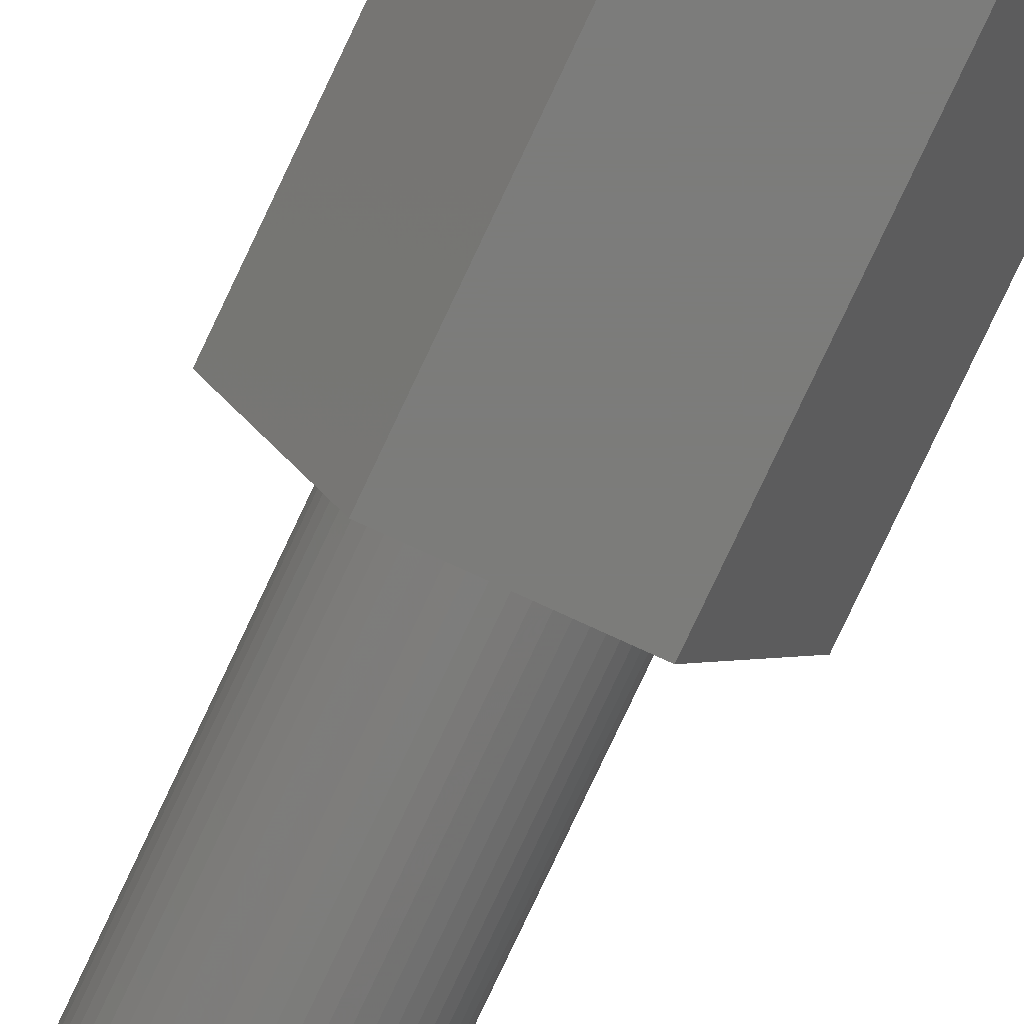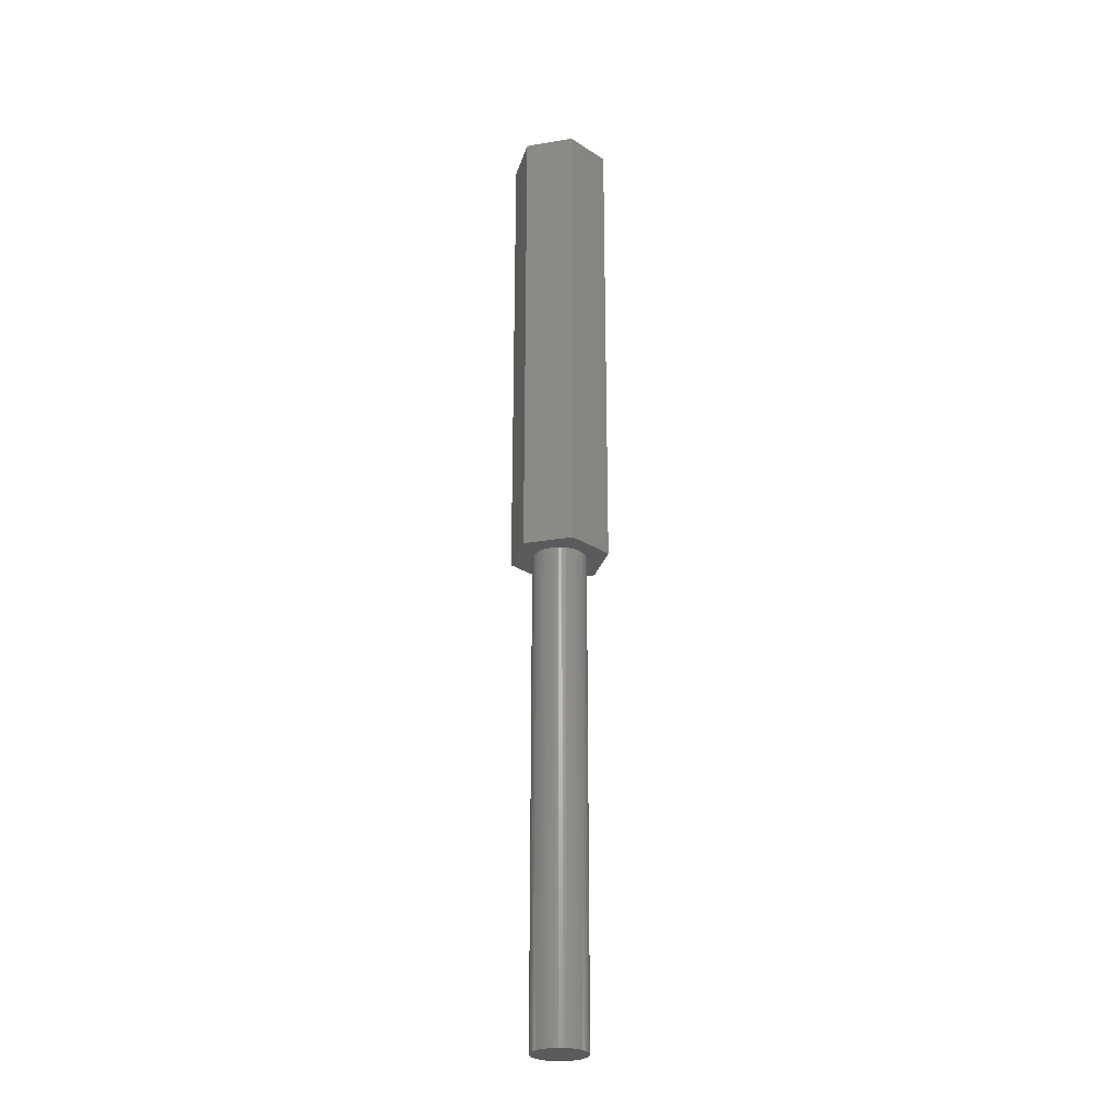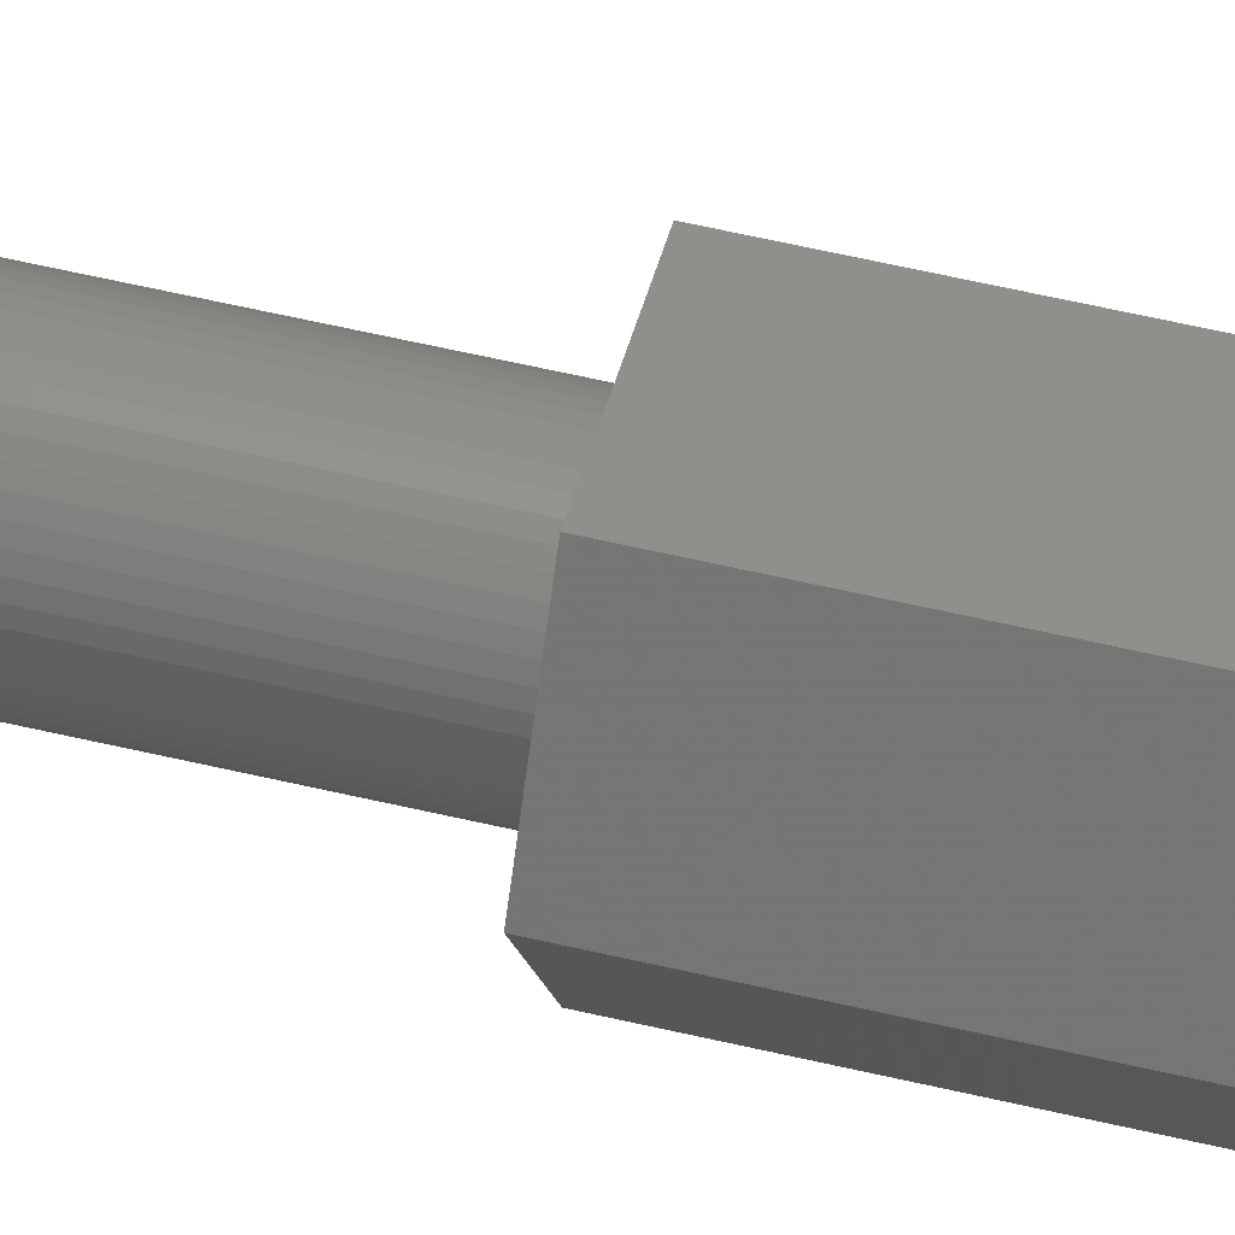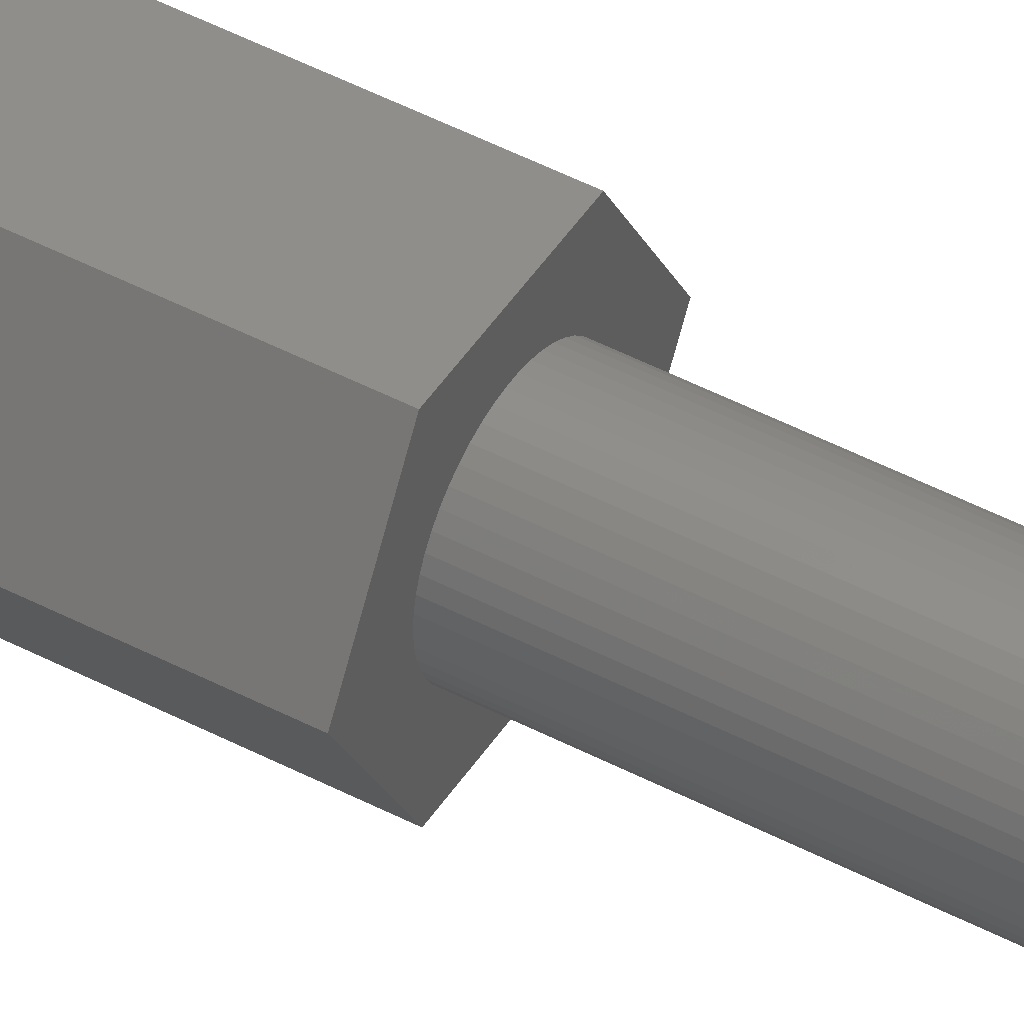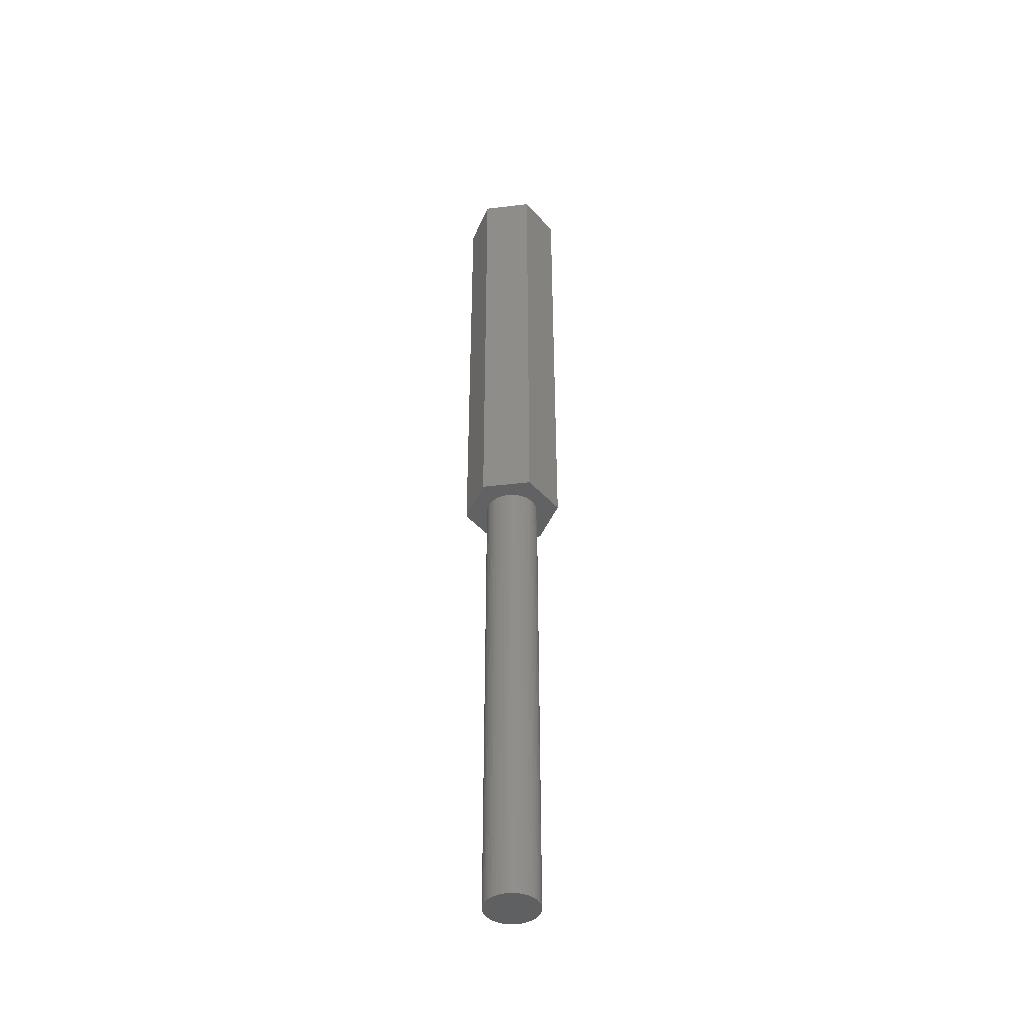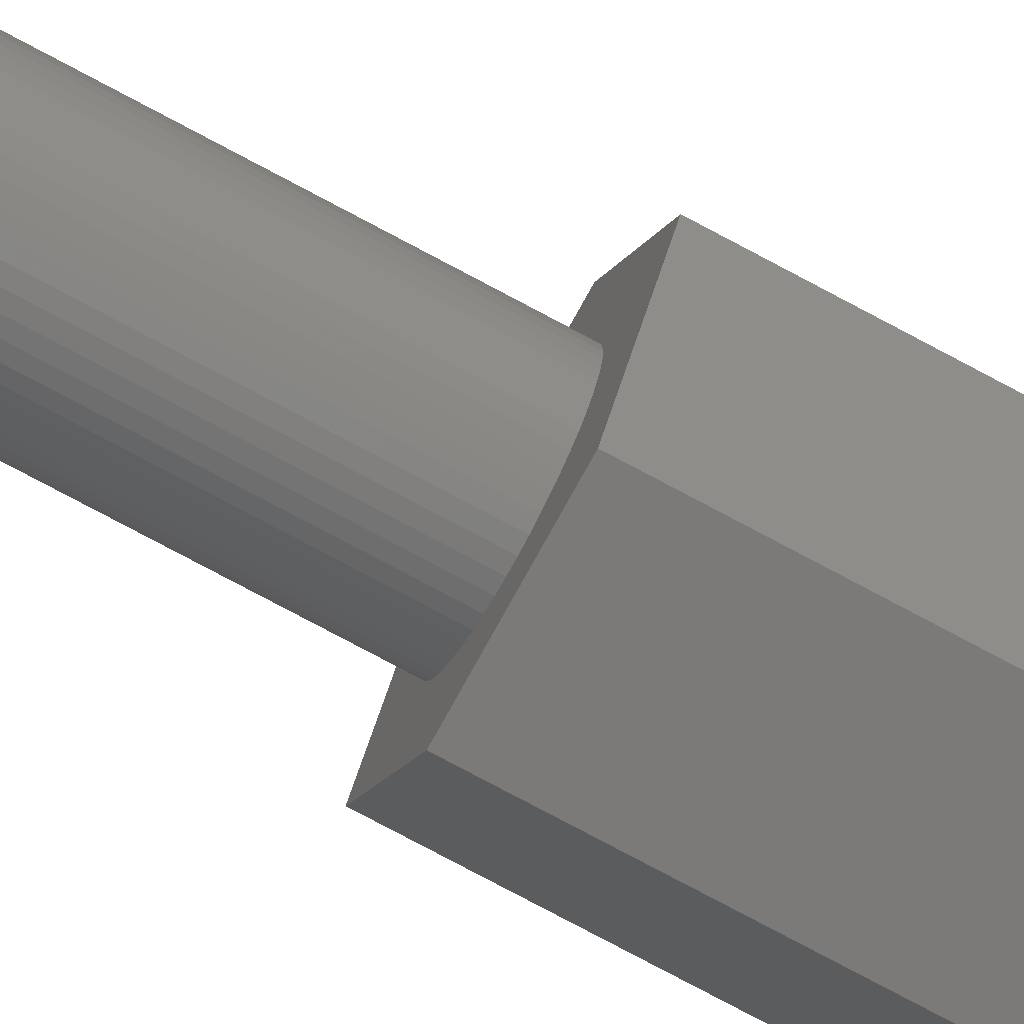
<metadata>
{"format":"stl","ext":"stl","renderer":"f3d","projection":"perspective","resolution":1024,"background":"white","views":[{"elev":-75.2,"azim":-24.9,"up":"+Y"},{"elev":-26.7,"azim":-45.1,"up":"+Z"},{"elev":49.4,"azim":-74.7,"up":"+Y"},{"elev":46.5,"azim":121.1,"up":"+Y"},{"elev":-43.2,"azim":128.1,"up":"+Z"},{"elev":-73.6,"azim":-118.5,"up":"+Y"}]}
</metadata>
<code>
# stl→obj: 112 verts, 220 faces
v 2.308 -3.998 45
v 4.616 0 0
v 4.616 0 45
v 2.308 -3.998 0
v 2.48 -0.3133 0
v 2.5 0 0
v 2.421 -0.6217 0
v 2.324 -0.9203 0
v 2.191 -1.204 0
v 2.023 -1.469 0
v 1.822 -1.711 0
v 1.594 -1.926 0
v 1.34 -2.111 0
v 1.064 -2.262 0
v 0.7725 -2.378 0
v 0.4685 -2.456 0
v 0.157 -2.495 0
v -0.157 -2.495 0
v -2.308 -3.998 0
v -0.4685 -2.456 0
v -0.7725 -2.378 0
v -1.064 -2.262 0
v -1.34 -2.111 0
v -1.594 -1.926 0
v -1.822 -1.711 0
v -2.023 -1.469 0
v -2.191 -1.204 0
v -4.616 0 0
v -2.324 -0.9203 0
v -2.421 -0.6217 0
v -2.48 -0.3133 0
v -2.5 0 0
v 2.48 0.3133 0
v 2.421 0.6217 0
v 2.324 0.9203 0
v 2.191 1.204 0
v 2.308 3.998 0
v 2.023 1.469 0
v 1.822 1.711 0
v 1.594 1.926 0
v 1.34 2.111 0
v 1.064 2.262 0
v 0.7725 2.378 0
v 0.4685 2.456 0
v 0.157 2.495 0
v -0.157 2.495 0
v -2.308 3.998 0
v -0.4685 2.456 0
v -0.7725 2.378 0
v -1.064 2.262 0
v -1.34 2.111 0
v -1.594 1.926 0
v -1.822 1.711 0
v -2.023 1.469 0
v -2.191 1.204 0
v -2.324 0.9203 0
v -2.421 0.6217 0
v -2.48 0.3133 0
v 2.308 3.998 45
v -4.616 0 45
v -2.308 -3.998 45
v -2.308 3.998 45
v 2.191 1.204 -45
v 2.324 0.9203 -45
v 2.023 1.469 -45
v 0.7725 2.378 -45
v 0.4685 2.456 -45
v 1.064 2.262 -45
v -0.7725 2.378 -45
v -1.064 2.262 -45
v -2.324 0.9203 -45
v -2.191 1.204 -45
v 2.5 0 -45
v 2.48 -0.3133 -45
v 1.822 1.711 -45
v 1.594 1.926 -45
v 1.34 2.111 -45
v -2.5 0 -45
v -2.48 0.3133 -45
v -2.023 1.469 -45
v -1.822 1.711 -45
v -0.157 2.495 -45
v -0.4685 2.456 -45
v -1.594 1.926 -45
v 2.324 -0.9203 -45
v 2.191 -1.204 -45
v -1.822 -1.711 -45
v -1.594 -1.926 -45
v -2.191 -1.204 -45
v -2.324 -0.9203 -45
v 1.064 -2.262 -45
v 1.34 -2.111 -45
v 2.421 0.6217 -45
v 0.157 2.495 -45
v -2.421 0.6217 -45
v -1.34 2.111 -45
v 2.48 0.3133 -45
v 2.421 -0.6217 -45
v 2.023 -1.469 -45
v 1.822 -1.711 -45
v -0.157 -2.495 -45
v 0.157 -2.495 -45
v -2.48 -0.3133 -45
v 1.594 -1.926 -45
v 0.7725 -2.378 -45
v 0.4685 -2.456 -45
v -0.4685 -2.456 -45
v -0.7725 -2.378 -45
v -1.064 -2.262 -45
v -1.34 -2.111 -45
v -2.023 -1.469 -45
v -2.421 -0.6217 -45
f 1 2 3
f 2 1 4
f 2 5 6
f 2 7 5
f 2 8 7
f 9 2 4
f 2 9 8
f 4 10 9
f 4 11 10
f 4 12 11
f 4 13 12
f 4 14 13
f 4 15 14
f 4 16 15
f 4 17 16
f 4 18 17
f 19 18 4
f 18 19 20
f 20 19 21
f 21 19 22
f 19 23 22
f 19 24 23
f 19 25 24
f 19 26 25
f 19 27 26
f 28 27 19
f 27 28 29
f 29 28 30
f 30 28 31
f 31 28 32
f 33 2 6
f 34 2 33
f 35 2 34
f 36 2 35
f 2 36 37
f 38 37 36
f 39 37 38
f 40 37 39
f 41 37 40
f 42 37 41
f 43 37 42
f 44 37 43
f 45 37 44
f 46 37 45
f 47 46 48
f 47 48 49
f 47 49 50
f 46 47 37
f 51 47 50
f 52 47 51
f 53 47 52
f 54 47 53
f 55 47 54
f 28 55 56
f 28 56 57
f 28 57 58
f 28 58 32
f 55 28 47
f 3 37 59
f 37 3 2
f 19 60 28
f 60 19 61
f 59 1 3
f 62 1 59
f 62 61 1
f 61 62 60
f 19 1 61
f 1 19 4
f 28 62 47
f 62 28 60
f 37 62 59
f 62 37 47
f 35 63 36
f 63 35 64
f 36 65 38
f 65 36 63
f 66 44 43
f 44 66 67
f 68 43 42
f 43 68 66
f 69 50 49
f 50 69 70
f 71 55 72
f 55 71 56
f 5 73 6
f 73 5 74
f 75 40 39
f 40 75 76
f 77 42 41
f 42 77 68
f 78 58 79
f 58 78 32
f 80 53 81
f 53 80 54
f 82 48 46
f 48 82 83
f 84 53 52
f 53 84 81
f 9 85 8
f 85 9 86
f 87 24 25
f 24 87 88
f 89 29 90
f 29 89 27
f 91 13 14
f 13 91 92
f 34 64 35
f 64 34 93
f 38 75 39
f 75 38 65
f 94 46 45
f 46 94 82
f 76 41 40
f 41 76 77
f 95 56 71
f 56 95 57
f 79 57 95
f 57 79 58
f 72 54 80
f 54 72 55
f 83 49 48
f 49 83 69
f 96 52 51
f 52 96 84
f 70 51 50
f 51 70 96
f 6 97 33
f 97 6 73
f 8 98 7
f 98 8 85
f 11 99 10
f 99 11 100
f 101 17 18
f 17 101 102
f 103 32 78
f 32 103 31
f 74 97 73
f 98 97 74
f 98 93 97
f 85 93 98
f 85 64 93
f 86 64 85
f 86 63 64
f 99 63 86
f 99 65 63
f 100 65 99
f 100 75 65
f 104 75 100
f 104 76 75
f 92 76 104
f 92 77 76
f 91 77 92
f 91 68 77
f 105 68 91
f 105 66 68
f 106 66 105
f 106 67 66
f 102 67 106
f 102 94 67
f 101 94 102
f 101 82 94
f 107 82 101
f 107 83 82
f 108 83 107
f 108 69 83
f 109 69 108
f 109 70 69
f 110 70 109
f 110 96 70
f 88 96 110
f 88 84 96
f 87 84 88
f 87 81 84
f 111 81 87
f 111 80 81
f 89 80 111
f 89 72 80
f 90 72 89
f 90 71 72
f 112 71 90
f 112 95 71
f 103 95 112
f 103 79 95
f 79 103 78
f 111 27 89
f 27 111 26
f 102 16 17
f 16 102 106
f 33 93 34
f 93 33 97
f 67 45 44
f 45 67 94
f 110 22 23
f 22 110 109
f 108 20 21
f 20 108 107
f 90 30 112
f 30 90 29
f 112 31 103
f 31 112 30
f 87 26 111
f 26 87 25
f 105 14 15
f 14 105 91
f 106 15 16
f 15 106 105
f 104 11 12
f 11 104 100
f 7 74 5
f 74 7 98
f 10 86 9
f 86 10 99
f 107 18 20
f 18 107 101
f 92 12 13
f 12 92 104
f 88 23 24
f 23 88 110
f 109 21 22
f 21 109 108

</code>
